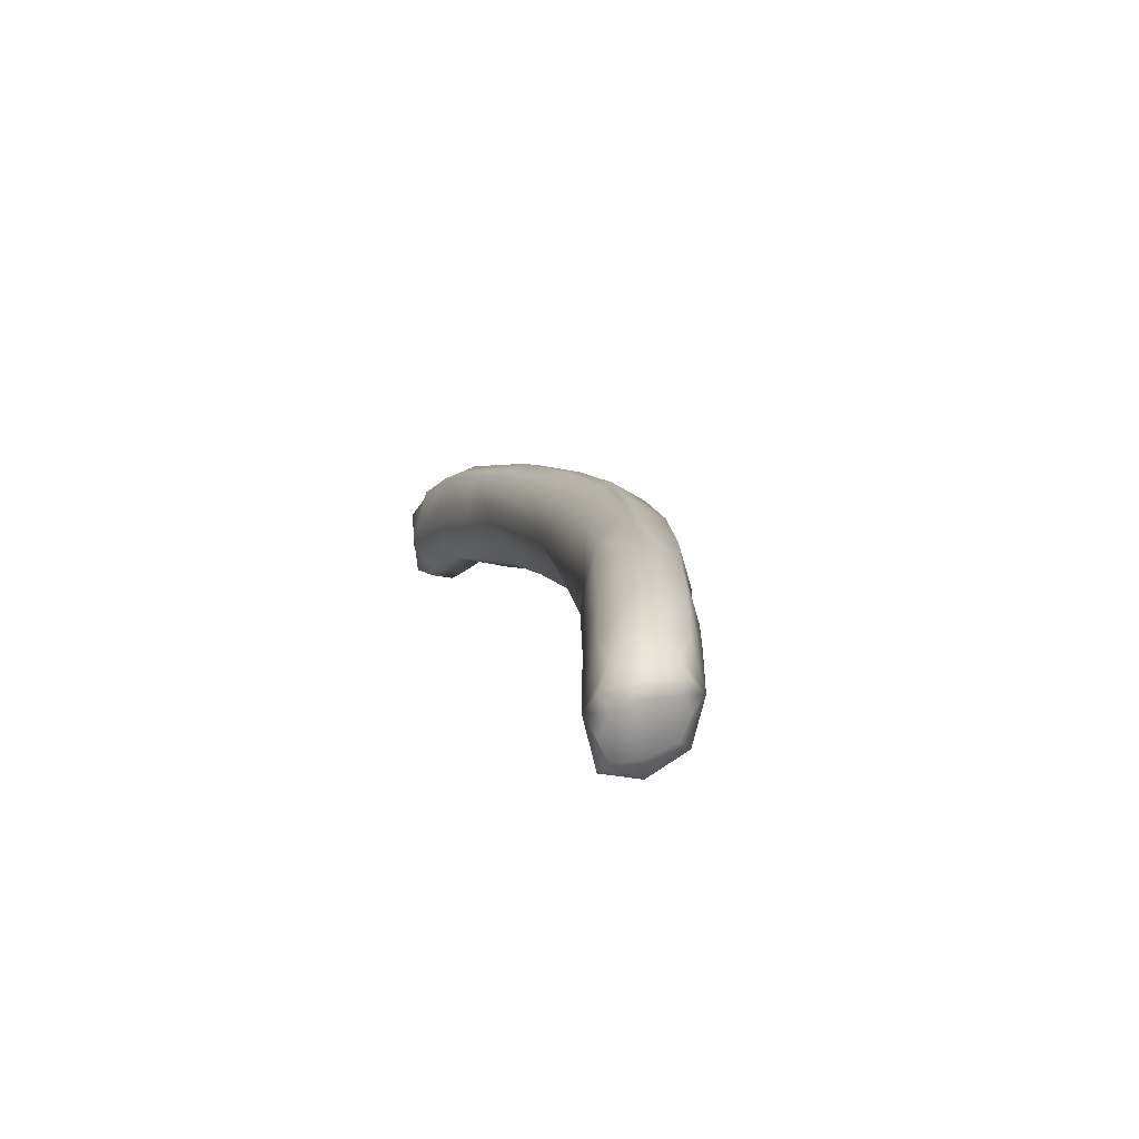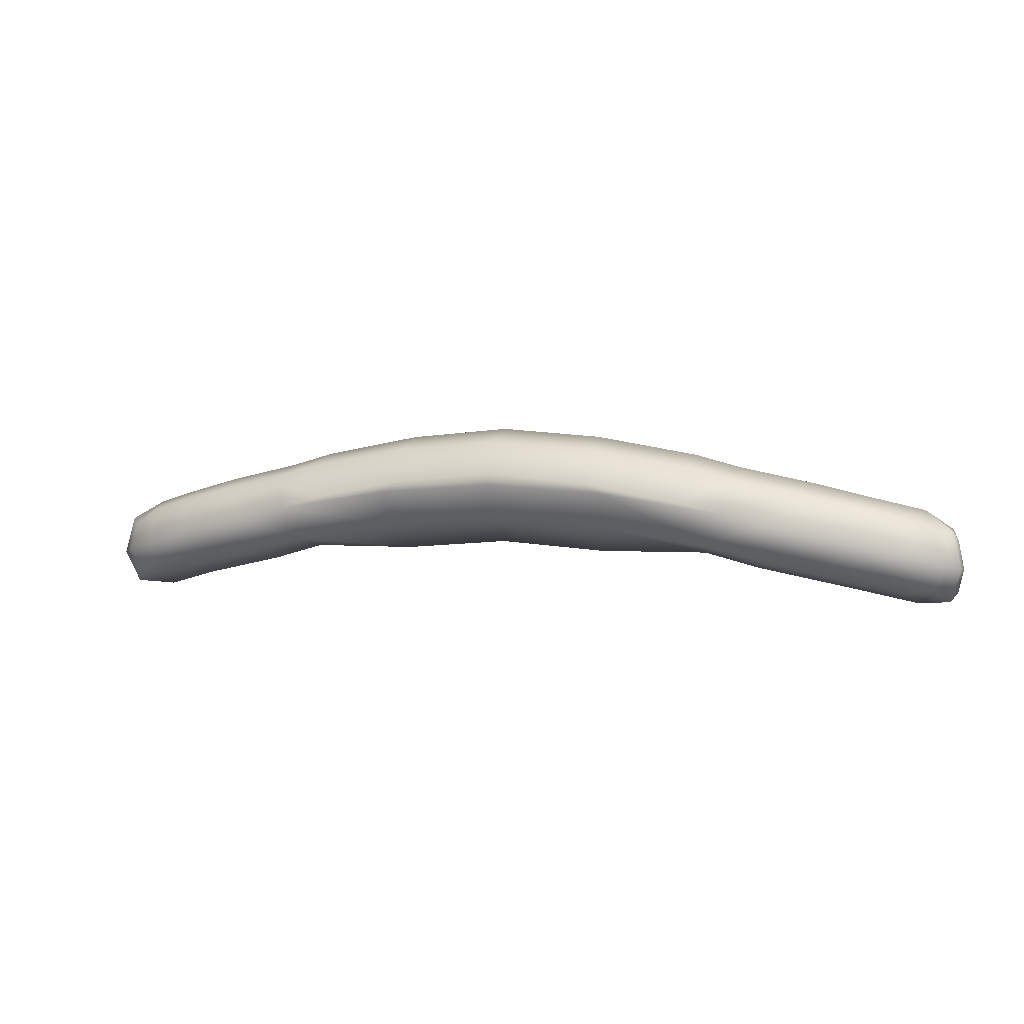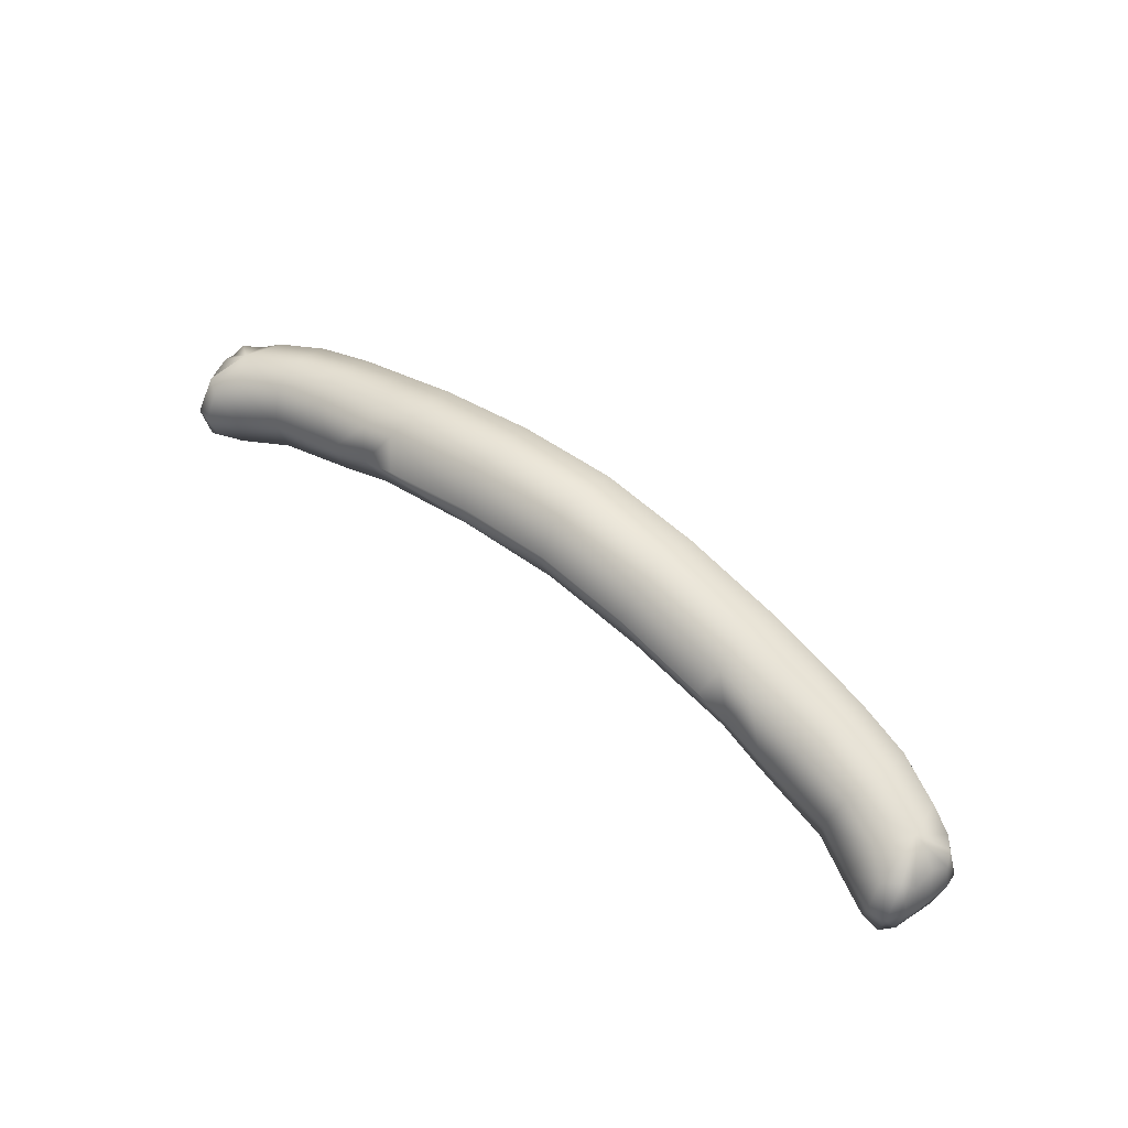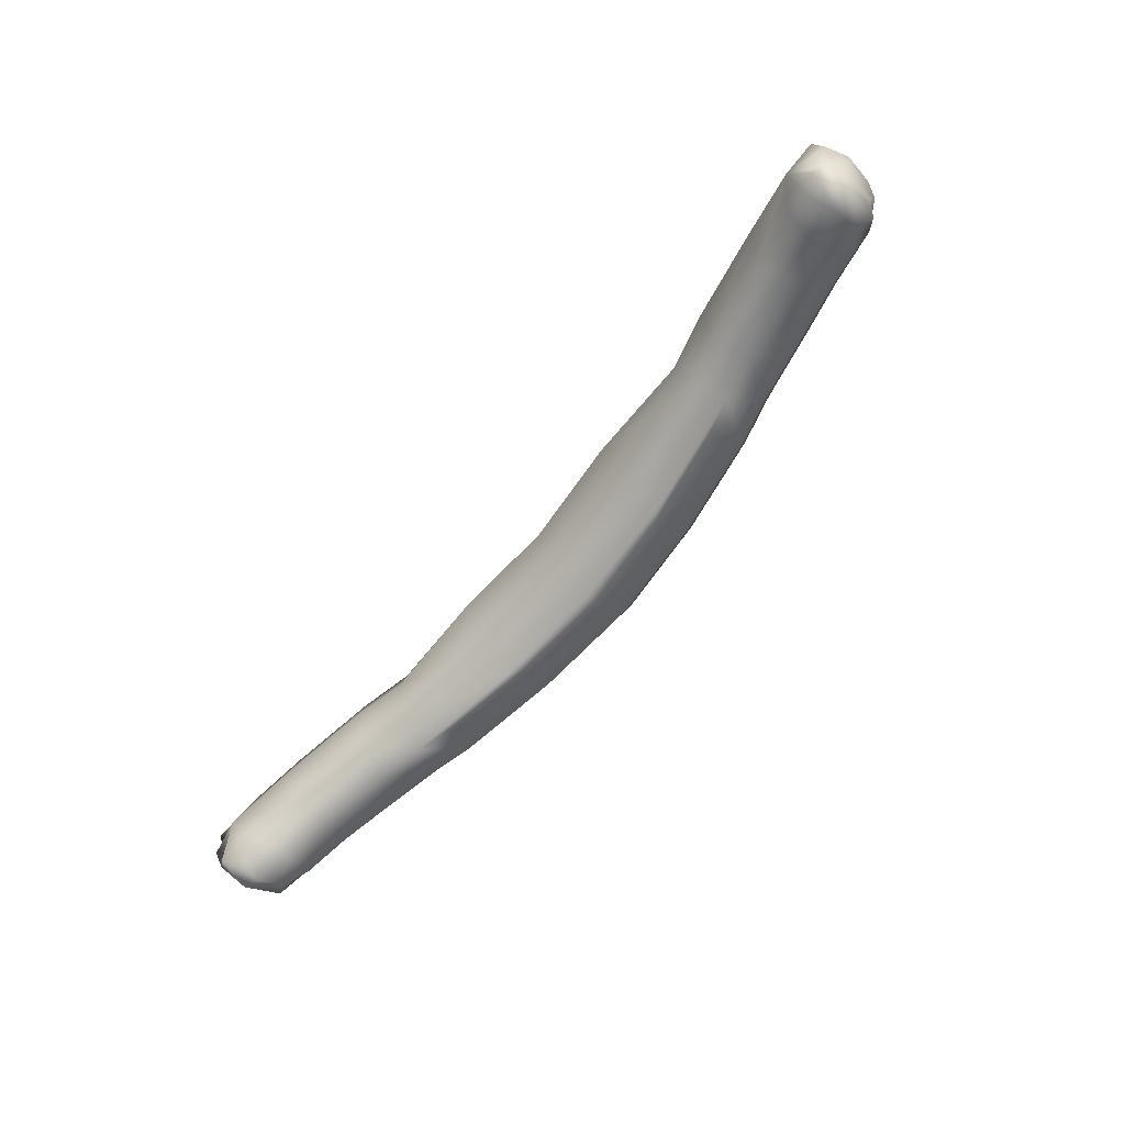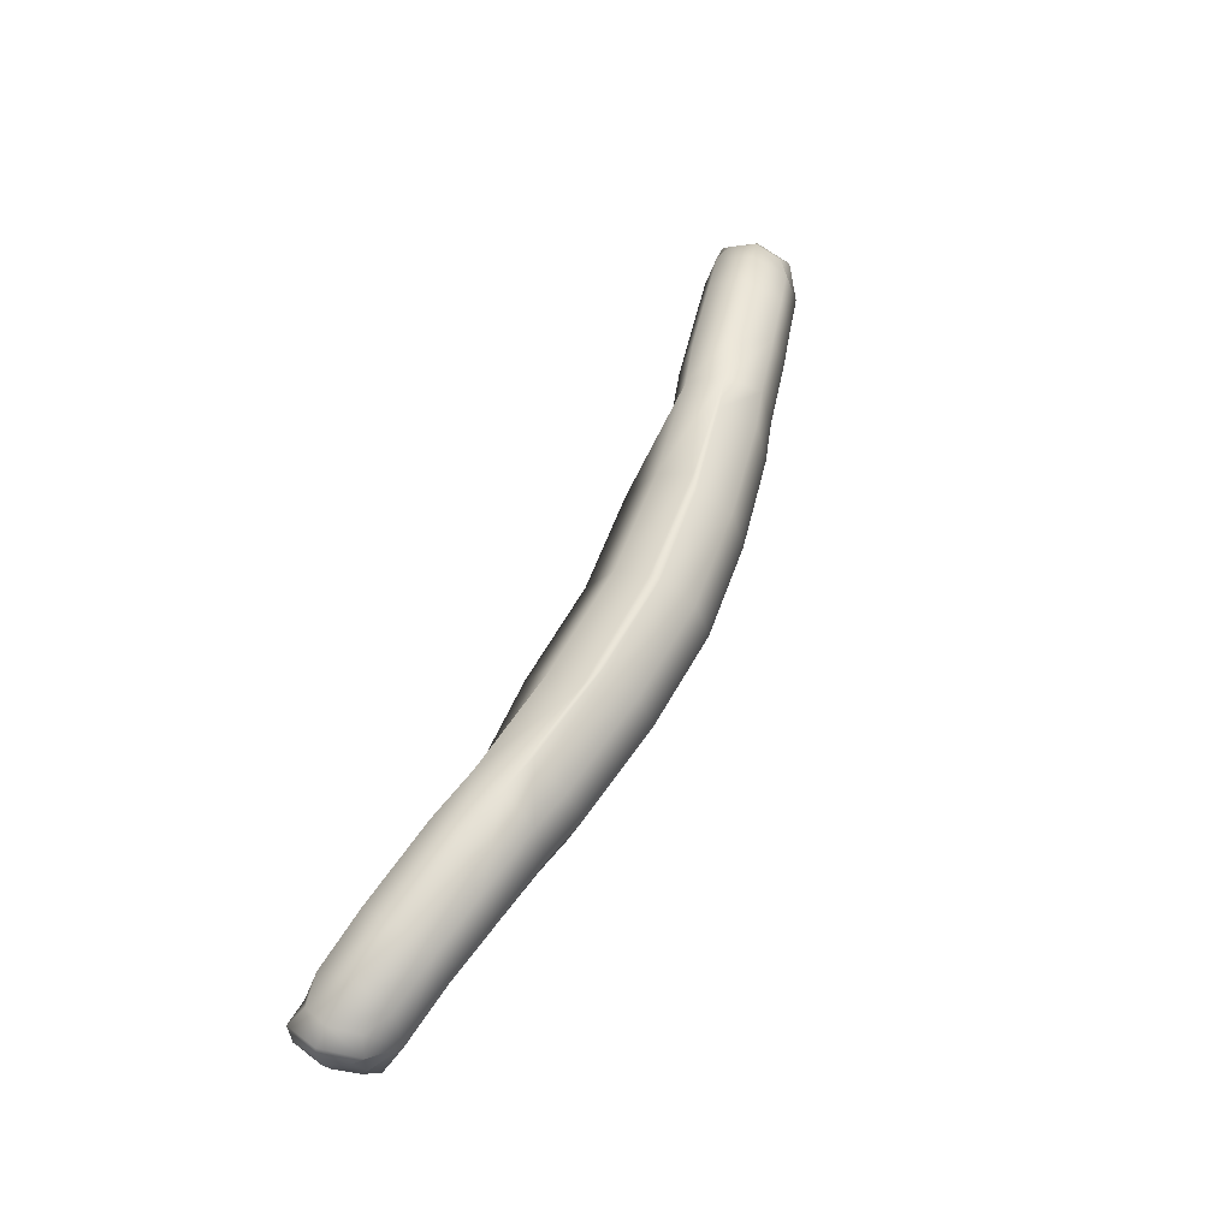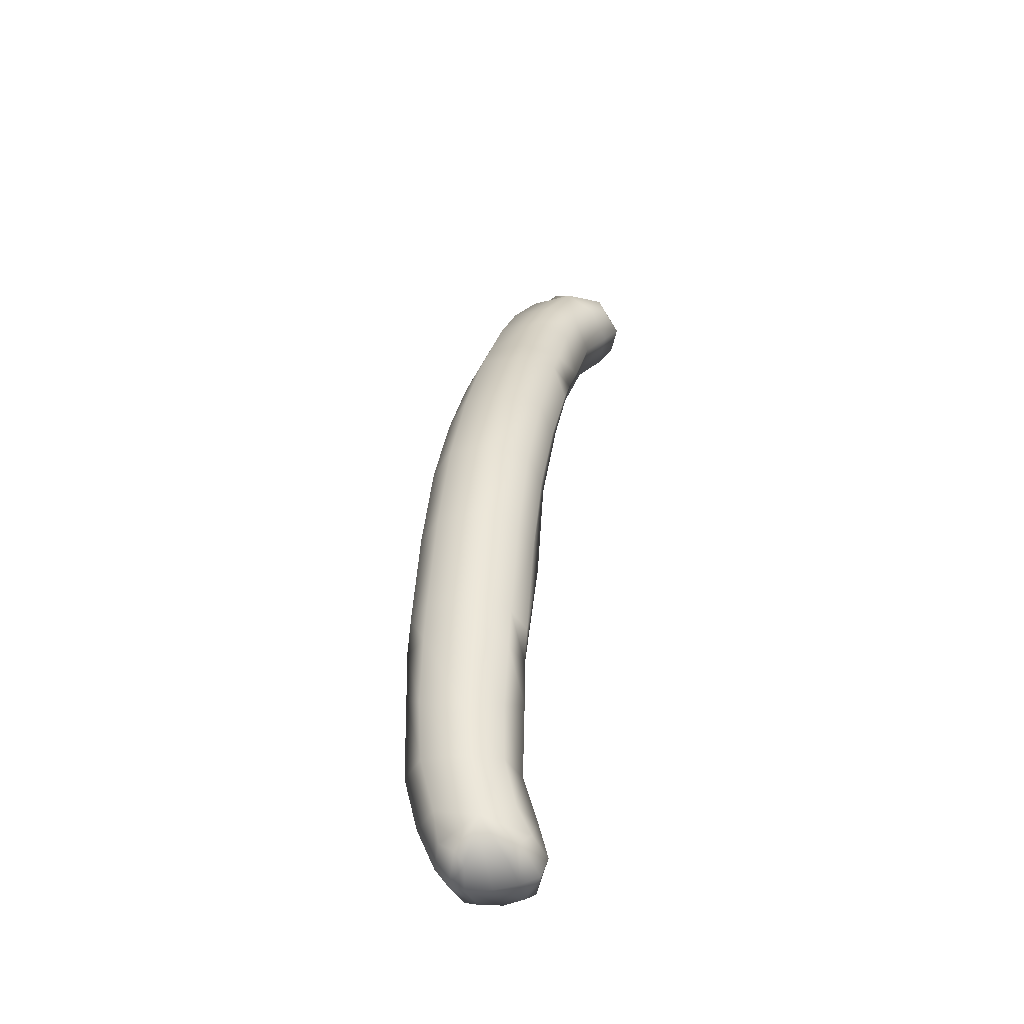
<metadata>
{"format":"obj","ext":"obj","renderer":"f3d","projection":"perspective","resolution":1024,"background":"white","views":[{"elev":10.1,"azim":-103.0,"up":"+Y"},{"elev":2.3,"azim":-162.0,"up":"+Z"},{"elev":52.9,"azim":41.7,"up":"+Z"},{"elev":-67.0,"azim":-128.9,"up":"+Y"},{"elev":56.8,"azim":-66.1,"up":"+Y"},{"elev":38.9,"azim":-83.3,"up":"+Z"}]}
</metadata>
<code>
g Eyebrows_Thick_Mono
v 0.1142 -0.005959 -0.01691
v 0.1177 0.002259 -0.008678
v 0.1161 -0.0004687 -0.01503
v 0.1169 -0.004034 -0.008479
v 0.1139 -0.01067 -0.01448
v 0.1152 -0.009695 -0.008039
v 0.1164 0.002359 -0.001595
v 0.1147 -0.001703 0.001175
v 0.1143 -0.007079 -0.001089
v 0.1081 0.0002046 0.00588
v 0.1118 -0.009313 0.001903
v 0.1079 -0.01165 0.0005283
v 0.1029 -0.00756 0.004149
v 0.09176 -0.003566 0.006944
v 0.1149 0.004809 0.001128
v 0.1172 0.005817 -0.008545
v 0.1177 0.002259 -0.008678
v 0.1144 0.002925 -0.01697
v 0.1161 -0.0004687 -0.01503
v 0.1063 -0.002463 -0.01796
v 0.1142 -0.005959 -0.01691
v 0.1139 -0.01067 -0.01448
v 0.1112 0.008083 -0.0138
v 0.111 -0.01308 -0.0161
v 0.1134 0.00953 -0.007602
v 0.1119 0.008705 -0.0004846
v 0.106 0.01063 0.003375
v 0.1045 0.0149 -0.005367
v 0.09381 0.01541 0.006429
v 0.1044 0.01081 -0.01445
v 0.09223 0.01962 -0.002282
v 0.1128 -0.01432 -0.00745
v 0.1152 -0.009695 -0.008039
v 0.1118 -0.009313 0.001903
v 0.1143 -0.007079 -0.001089
v 0.1079 -0.01165 0.0005283
v 0.1083 -0.01549 -0.006324
v 0.09419 0.005414 0.009369
v 0.08102 0.007639 0.01268
v 0.07813 -0.001875 0.01016
v 0.07931 0.01782 0.009887
v 0.06226 0.009037 0.01669
v 0.0618 -0.0009354 0.01379
v 0.06203 0.01938 0.01372
v 0.05093 0.009524 0.01982
v 0.05244 -0.000456 0.01637
v 0.07135 0.02246 0.002046
v 0.05922 0.02414 0.005393
v 0.02547 0.01075 0.02442
v 0.02622 0.0007722 0.02097
v -2.962e-09 0.01124 0.02654
v -2.962e-09 0.001264 0.02309
v -0.02547 0.01075 0.02442
v -0.02622 0.0007722 0.02097
v 0.06887 0.01995 -0.006376
v 0.05581 0.02172 -0.002775
v 0.05384 0.01051 -0.005266
v 0.09054 0.01655 -0.01096
v 0.06757 0.008773 -0.009051
v 0.05555 -0.001066 -0.002703
v 0.08981 0.004873 -0.01381
v 0.06783 -0.002703 -0.006087
v 0.05889 -0.004592 0.005484
v 0.08824 -0.005451 -0.01038
v 0.07003 -0.005788 0.00241
v 0.101 -0.01079 -0.01358
v 0.1069 -0.01408 -0.0127
v 0.1002 -0.01227 -0.004273
v 0.1029 -0.00756 0.004149
v 0.08933 -0.00757 -0.001553
v 0.09176 -0.003566 0.006944
v 0.07813 -0.001875 0.01016
v 0.0618 -0.0009354 0.01379
v 0.05244 -0.000456 0.01637
v 0.04965 -0.004086 0.00803
v 0.02622 0.0007722 0.02097
v 0.02483 -0.002858 0.01263
v 0.02944 -0.003364 0.01008
v -2.962e-09 0.001264 0.02309
v -2.962e-09 -0.002366 0.01475
v -0.02622 0.0007722 0.02097
v 0.02944 -0.003364 0.01008
v 0.05555 -0.001066 -0.002703
v 0.02778 0.0001626 0.001897
v -0.02483 -0.002858 0.01263
v -0.05244 -0.000456 0.01637
v -0.04965 -0.004086 0.00803
v 3.761e-10 -0.002872 0.01221
v -0.02944 -0.004592 0.01008
v -2.962e-09 0.0006539 0.004021
v 0.02692 0.01174 -0.005266
v 0.05384 0.01051 -0.005266
v 0.05555 -0.001066 -0.002703
v 0.05581 0.02172 -0.002775
v 0.02791 0.02295 0.001825
v -2.962e-09 0.01223 -0.003142
v -0.02778 0.0001626 0.001897
v -0.05889 -0.004592 0.005484
v -0.0618 -0.0009354 0.01379
v -0.04965 -0.004086 0.00803
v -0.02483 -0.002858 0.01263
v -0.07003 -0.005788 0.00241
v -0.07813 -0.001875 0.01016
v -0.08933 -0.00757 -0.001553
v -0.09176 -0.003566 0.006944
v -0.1029 -0.00756 0.004149
v -0.1002 -0.01227 -0.004273
v -0.1079 -0.01165 0.0005283
v -0.08824 -0.005451 -0.01038
v -0.06783 -0.002703 -0.006087
v -0.05555 -0.001066 -0.002703
v -0.02692 0.01174 -0.005266
v -4.631e-09 0.02344 0.003948
v -0.1083 -0.01549 -0.006324
v -0.101 -0.01079 -0.01358
v -0.1128 -0.01432 -0.00745
v -0.1118 -0.009313 0.001903
v -0.1152 -0.009695 -0.008039
v -0.1143 -0.007079 -0.001089
v -0.1139 -0.01067 -0.01448
v -0.111 -0.01308 -0.0161
v -0.1069 -0.01408 -0.0127
v -0.1063 -0.002463 -0.01796
v -0.1142 -0.005959 -0.01691
v -0.1161 -0.0004687 -0.01503
v -0.08981 0.004873 -0.01381
v -0.06757 0.008773 -0.009051
v -0.1144 0.002925 -0.01697
v -0.1177 0.002259 -0.008678
v -0.1172 0.005817 -0.008545
v -0.1164 0.002359 -0.001595
v -0.09054 0.01655 -0.01096
v -0.05384 0.01051 -0.005266
v -0.1112 0.008083 -0.0138
v -0.06887 0.01995 -0.006376
v -0.02791 0.02295 0.001825
v -0.1044 0.01081 -0.01445
v -0.09223 0.01961 -0.002282
v -0.05581 0.02172 -0.002775
v -0.1045 0.0149 -0.005367
v -0.1134 0.00953 -0.007602
v -0.07135 0.02246 0.002046
v -0.09381 0.01535 0.006429
v -0.1149 0.004809 0.001128
v -0.106 0.01061 0.003375
v -0.1119 0.008705 -0.0004846
v -0.1081 0.0002046 0.00588
v -0.1147 -0.001703 0.001175
v -0.1169 -0.004034 -0.008479
v -0.1177 0.002259 -0.008678
v -0.1142 -0.005959 -0.01691
v -0.1161 -0.0004687 -0.01503
v -0.1139 -0.01067 -0.01448
v -0.1152 -0.009695 -0.008039
v -0.1143 -0.007079 -0.001089
v -0.1118 -0.009313 0.001903
v -0.1079 -0.01165 0.0005283
v -0.1029 -0.00756 0.004149
v -0.09176 -0.003566 0.006944
v -0.09419 0.005355 0.009369
v -0.07931 0.01782 0.009887
v -0.08102 0.007598 0.01268
v -0.07813 -0.001875 0.01016
v -0.05922 0.02414 0.005393
v -0.06226 0.009037 0.01669
v -0.0618 -0.0009354 0.01379
v -0.06203 0.01938 0.01372
v -0.05093 0.009524 0.01982
v -0.05244 -0.000456 0.01637
v -0.02547 0.01075 0.02442
v -0.05244 0.0199 0.01637
v -0.04965 0.0247 0.00803
v -0.02483 0.02593 0.01263
v -0.02961 0.02414 0.009994
v -2.962e-09 0.02586 0.01212
v -2.962e-09 0.02642 0.01475
v -0.02483 0.02593 0.01263
v 0.02961 0.02537 0.009994
v 0.02483 0.02593 0.01263
v 0.05581 0.02172 -0.002775
v -2.962e-09 0.02161 0.02309
v 0.02622 0.02112 0.02097
v -0.02622 0.02112 0.02097
v -0.04965 0.0247 0.00803
v -0.05093 0.009524 0.01982
v 0.05244 0.0199 0.01637
v 0.04965 0.0247 0.00803
v 0.02961 0.02537 0.009994
g Eyebrows_Thick_Mono_0
f 3 2 1
f 2 4 1
f 1 4 5
f 4 6 5
f 2 7 4
f 4 8 6
f 7 8 4
f 8 9 6
f 8 10 9
f 10 8 7
f 10 11 9
f 11 10 12
f 10 13 12
f 13 10 14
f 15 10 7
f 16 15 7
f 17 16 7
f 18 16 17
f 19 18 17
f 20 18 19
f 21 20 19
f 20 21 22
f 18 20 23
f 18 23 16
f 24 20 22
f 16 25 15
f 23 25 16
f 10 15 26
f 25 26 15
f 27 26 25
f 27 10 26
f 28 25 23
f 28 27 25
f 10 27 29
f 29 27 28
f 30 28 23
f 20 30 23
f 31 28 30
f 31 29 28
f 24 22 32
f 22 33 32
f 32 33 34
f 33 35 34
f 32 34 36
f 24 32 37
f 37 32 36
f 38 10 29
f 10 38 14
f 38 39 14
f 39 40 14
f 29 41 38
f 41 39 38
f 39 42 40
f 42 43 40
f 44 42 39
f 41 44 39
f 42 45 43
f 45 42 44
f 45 46 43
f 47 41 29
f 31 47 29
f 48 44 41
f 47 48 41
f 45 49 46
f 49 50 46
f 49 51 50
f 51 52 50
f 51 53 52
f 53 54 52
f 55 47 31
f 56 48 47
f 55 56 47
f 57 56 55
f 58 55 31
f 58 31 30
f 30 20 58
f 59 57 55
f 59 55 58
f 60 57 59
f 61 59 58
f 20 61 58
f 62 60 59
f 62 59 61
f 63 60 62
f 64 62 61
f 61 20 64
f 65 63 62
f 65 62 64
f 20 66 64
f 66 20 67
f 20 24 67
f 67 24 37
f 66 67 37
f 68 66 37
f 64 66 68
f 68 37 36
f 69 68 36
f 70 64 68
f 70 68 69
f 70 65 64
f 71 70 69
f 71 72 70
f 72 65 70
f 72 73 65
f 73 63 65
f 73 74 63
f 74 75 63
f 74 76 75
f 76 77 75
f 75 77 63
f 77 78 63
f 76 79 77
f 79 80 77
f 79 81 80
f 77 80 82
f 63 82 83
f 82 84 83
f 81 85 80
f 81 86 85
f 86 87 85
f 80 88 82
f 80 85 88
f 82 88 84
f 85 89 88
f 88 90 84
f 88 89 90
f 84 90 91
f 84 91 92
f 93 84 92
f 92 91 94
f 91 95 94
f 90 96 91
f 91 96 95
f 89 97 90
f 90 97 96
f 89 98 97
f 86 99 98
f 100 86 98
f 100 98 89
f 101 100 89
f 98 99 102
f 99 103 102
f 102 103 104
f 103 105 104
f 104 105 106
f 107 104 106
f 107 106 108
f 102 104 109
f 109 104 107
f 98 102 110
f 110 102 109
f 98 111 97
f 111 98 110
f 97 111 112
f 97 112 96
f 96 112 113
f 96 113 95
f 114 107 108
f 115 109 107
f 115 107 114
f 116 114 108
f 117 116 108
f 118 116 117
f 119 118 117
f 118 120 116
f 116 121 114
f 120 121 116
f 122 115 114
f 121 122 114
f 123 121 120
f 121 123 122
f 123 115 122
f 115 123 109
f 124 123 120
f 123 124 125
f 123 126 109
f 110 109 126
f 127 110 126
f 111 110 127
f 128 123 125
f 128 125 129
f 130 128 129
f 130 129 131
f 127 126 132
f 126 123 132
f 133 111 127
f 111 133 112
f 123 128 134
f 134 128 130
f 135 127 132
f 133 127 135
f 112 133 136
f 112 136 113
f 123 137 132
f 137 123 134
f 138 132 137
f 135 132 138
f 139 133 135
f 133 139 136
f 140 137 134
f 140 138 137
f 141 134 130
f 141 140 134
f 142 135 138
f 139 135 142
f 143 138 140
f 142 138 143
f 141 130 144
f 144 130 131
f 145 140 141
f 145 143 140
f 146 141 144
f 146 145 141
f 144 147 146
f 147 145 146
f 147 144 131
f 145 147 143
f 148 147 131
f 148 131 149
f 131 150 149
f 149 150 151
f 150 152 151
f 149 151 153
f 154 149 153
f 148 149 154
f 155 148 154
f 147 148 155
f 156 147 155
f 147 156 157
f 158 147 157
f 147 158 159
f 147 160 143
f 160 147 159
f 161 143 160
f 161 142 143
f 162 160 159
f 162 161 160
f 163 162 159
f 164 142 161
f 164 139 142
f 165 162 163
f 166 165 163
f 167 161 162
f 165 167 162
f 167 164 161
f 168 165 166
f 165 168 167
f 169 168 166
f 168 169 54
f 170 168 54
f 168 171 167
f 172 164 167
f 171 172 167
f 164 172 173
f 174 164 173
f 139 164 174
f 136 139 174
f 136 174 175
f 113 136 175
f 175 174 176
f 174 177 176
f 113 175 178
f 95 113 178
f 178 175 179
f 175 176 179
f 95 178 48
f 180 95 48
f 176 177 181
f 179 176 182
f 176 181 182
f 177 183 181
f 177 184 183
f 184 171 183
f 183 171 53
f 171 185 53
f 183 53 51
f 181 183 51
f 181 51 49
f 182 181 49
f 182 49 45
f 186 182 45
f 179 182 186
f 186 45 44
f 187 179 186
f 187 186 44
f 188 179 187
f 48 187 44
f 48 188 187

</code>
